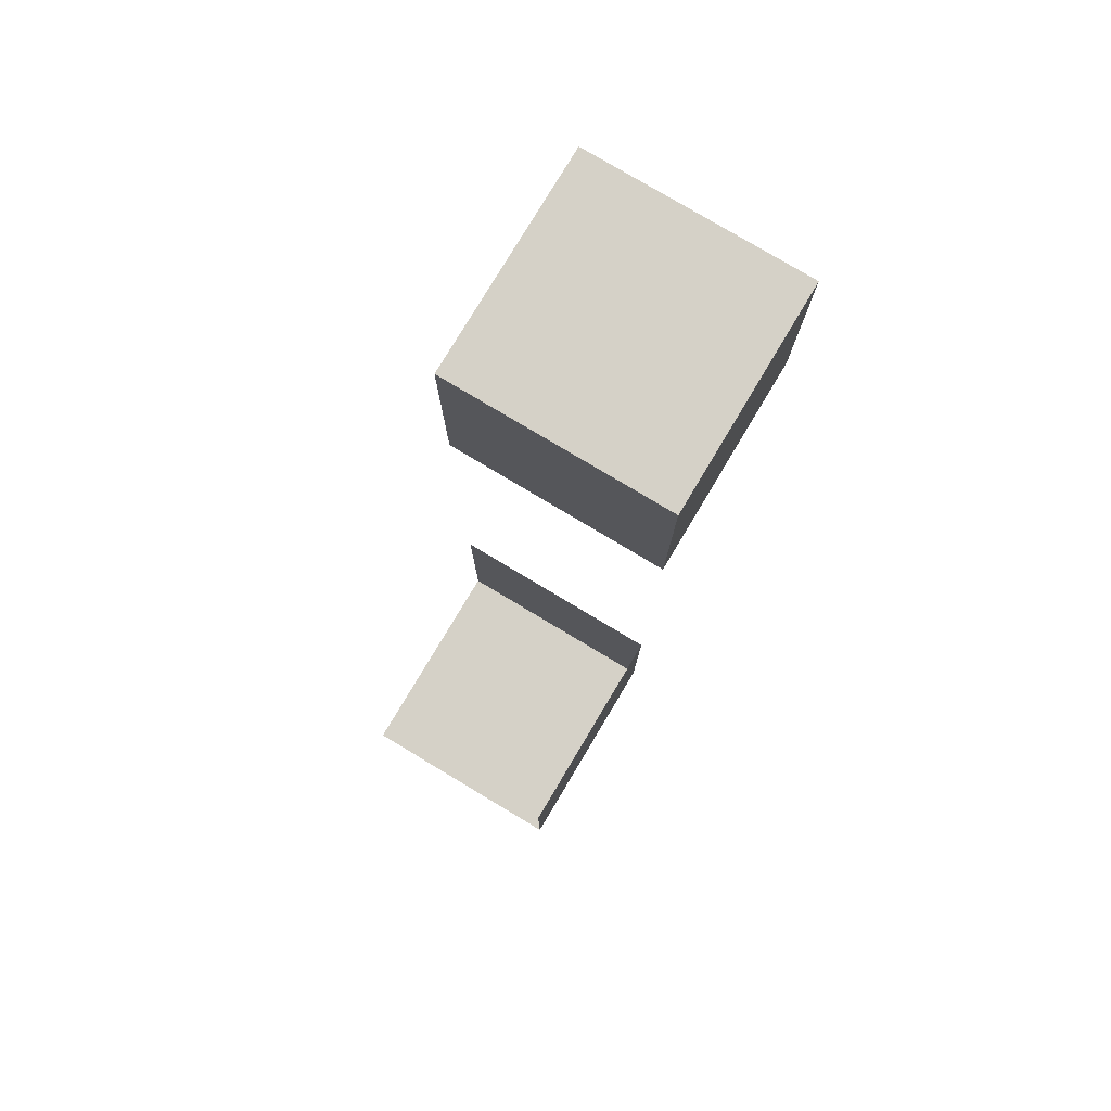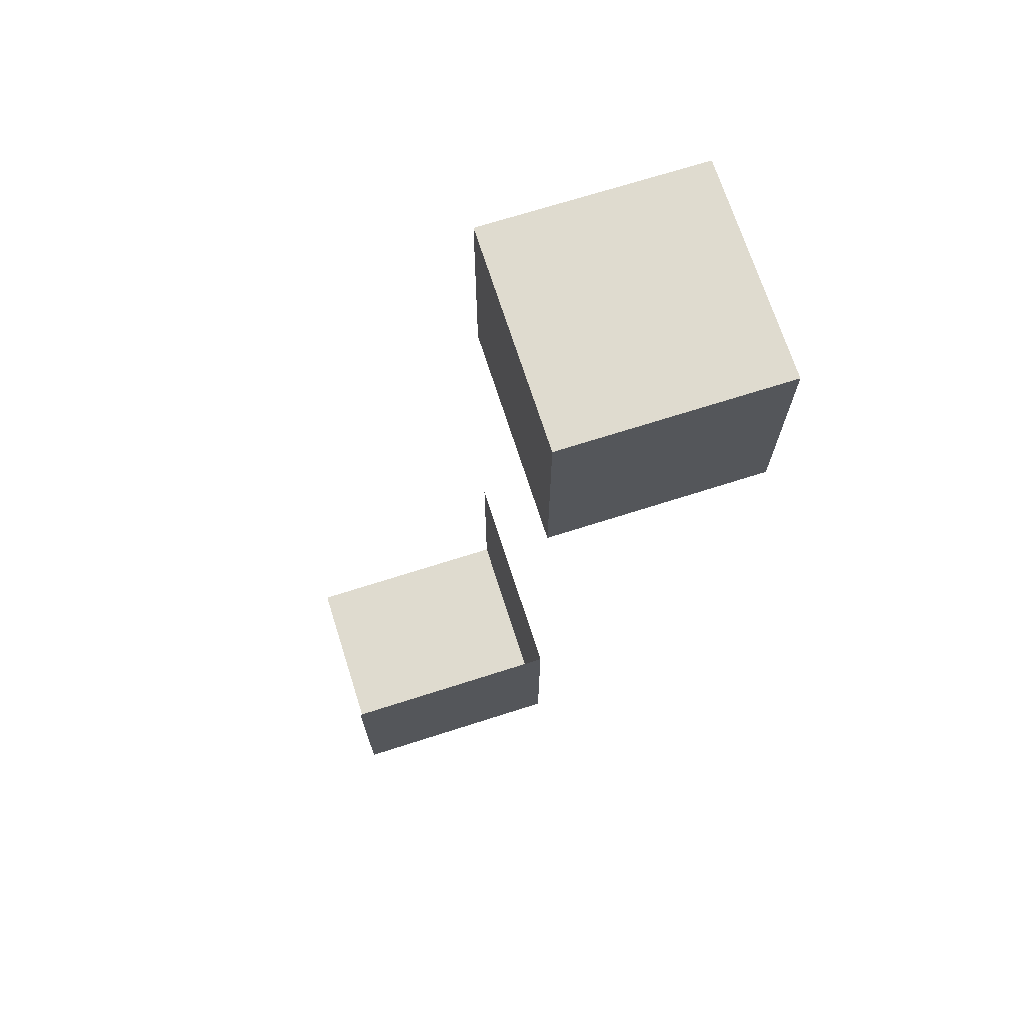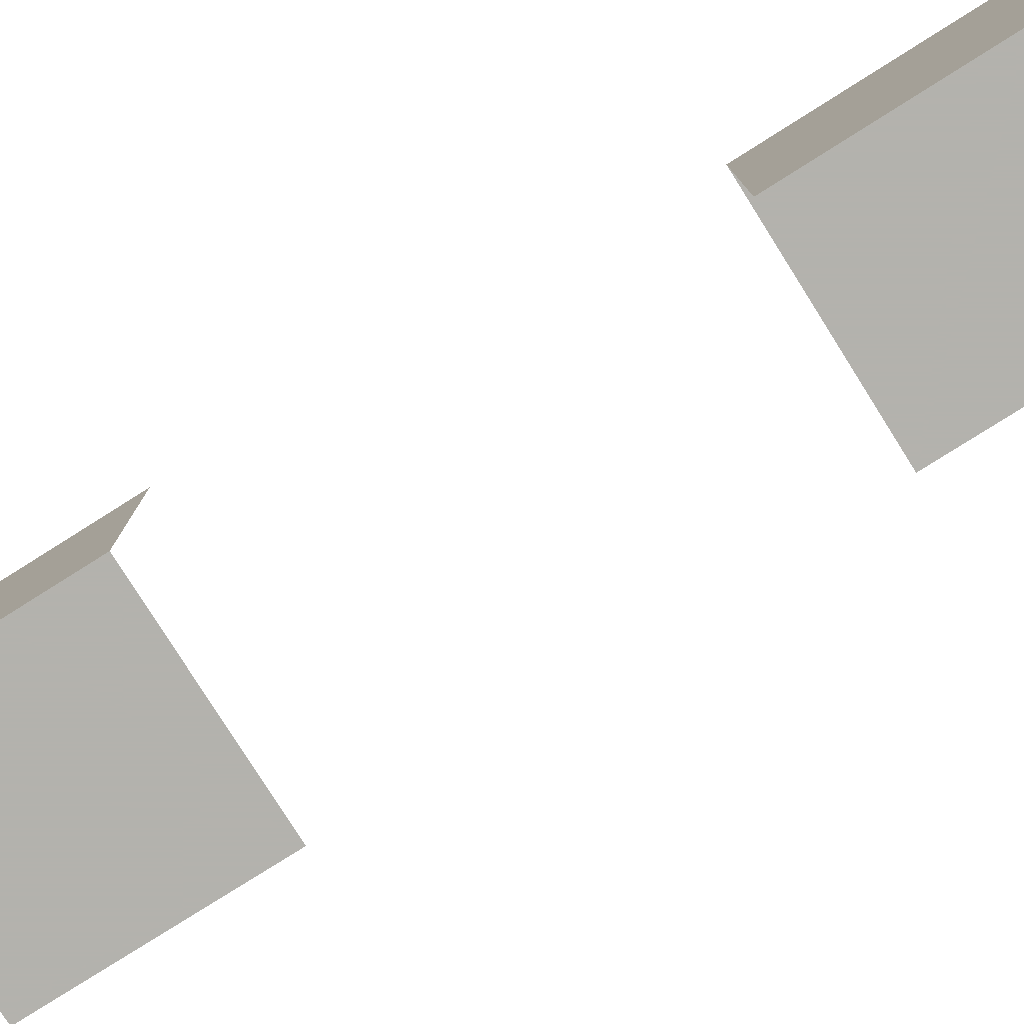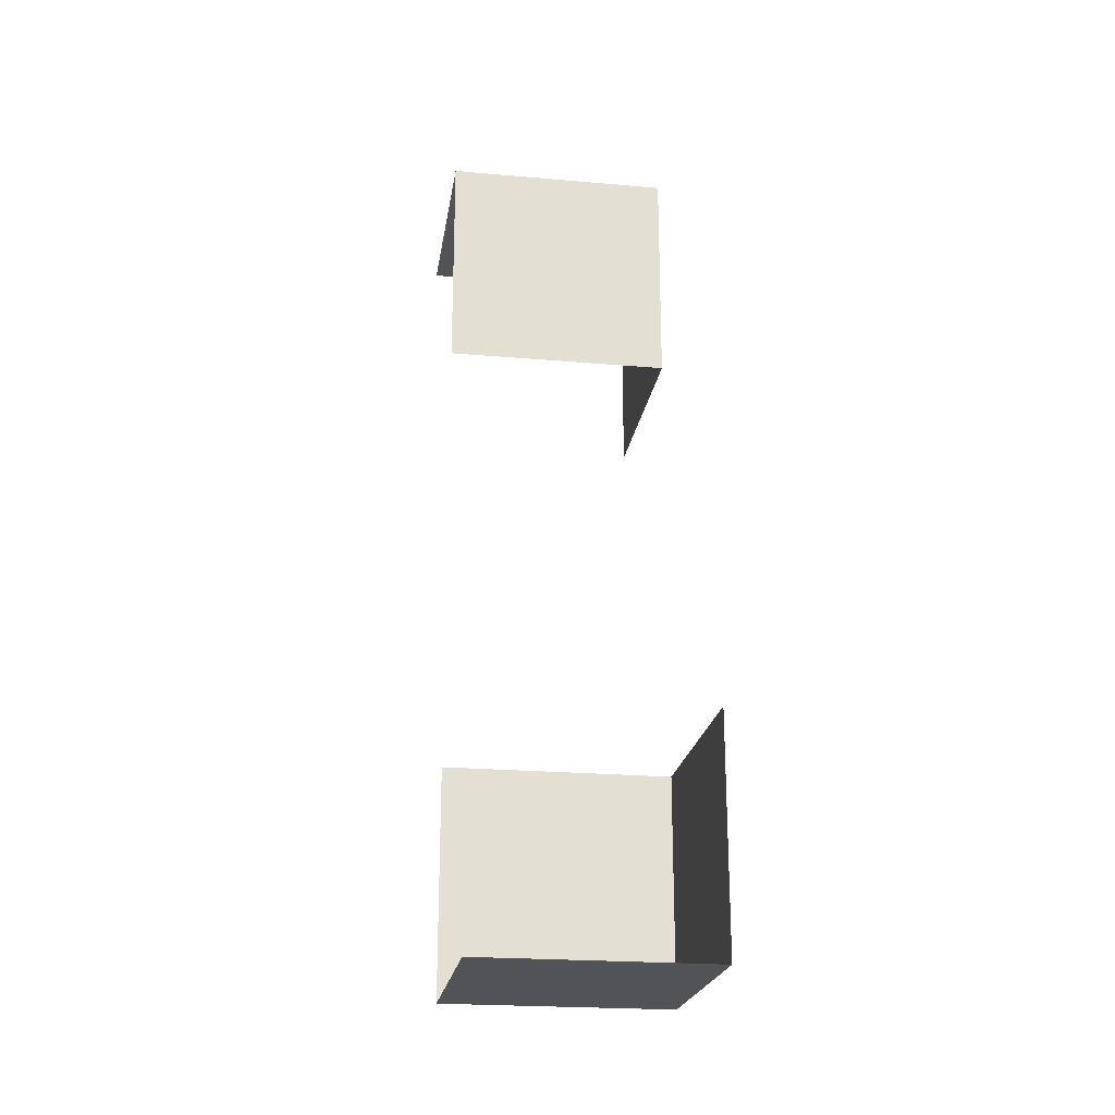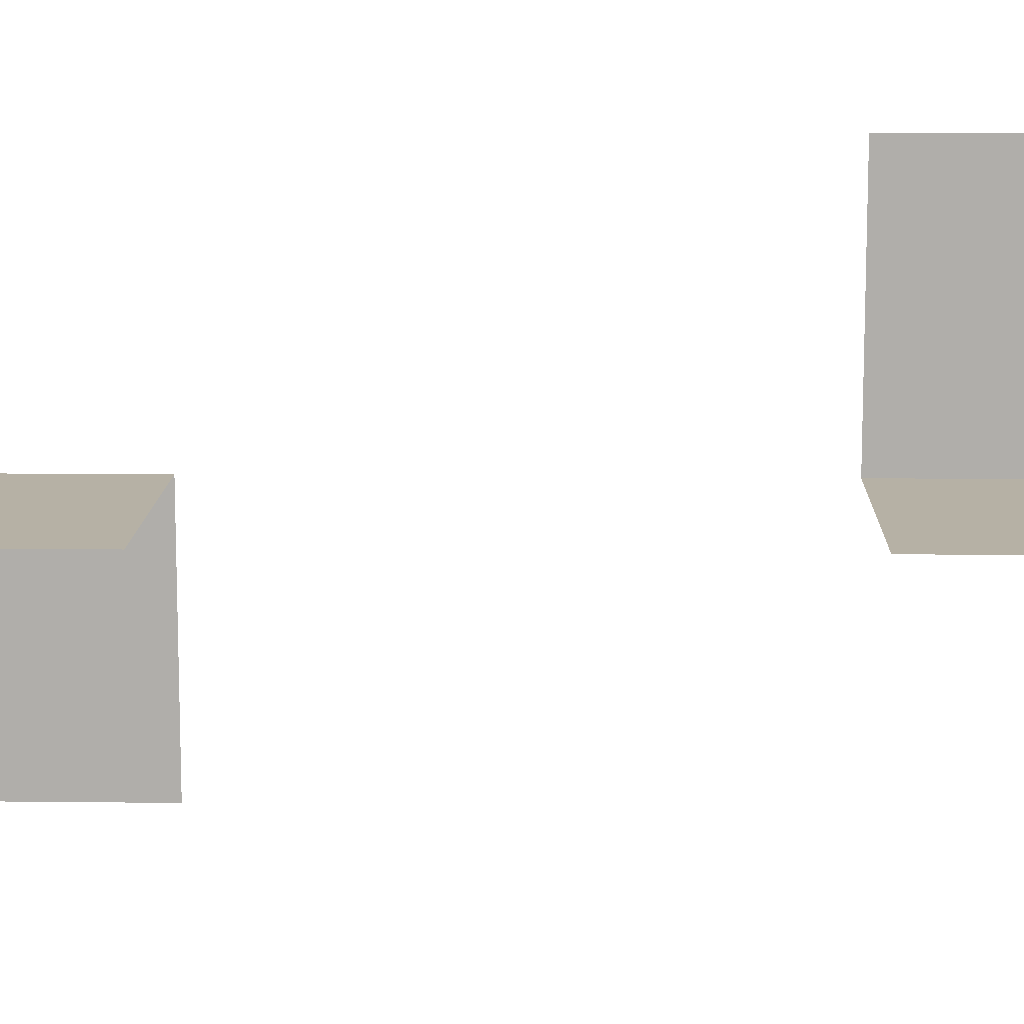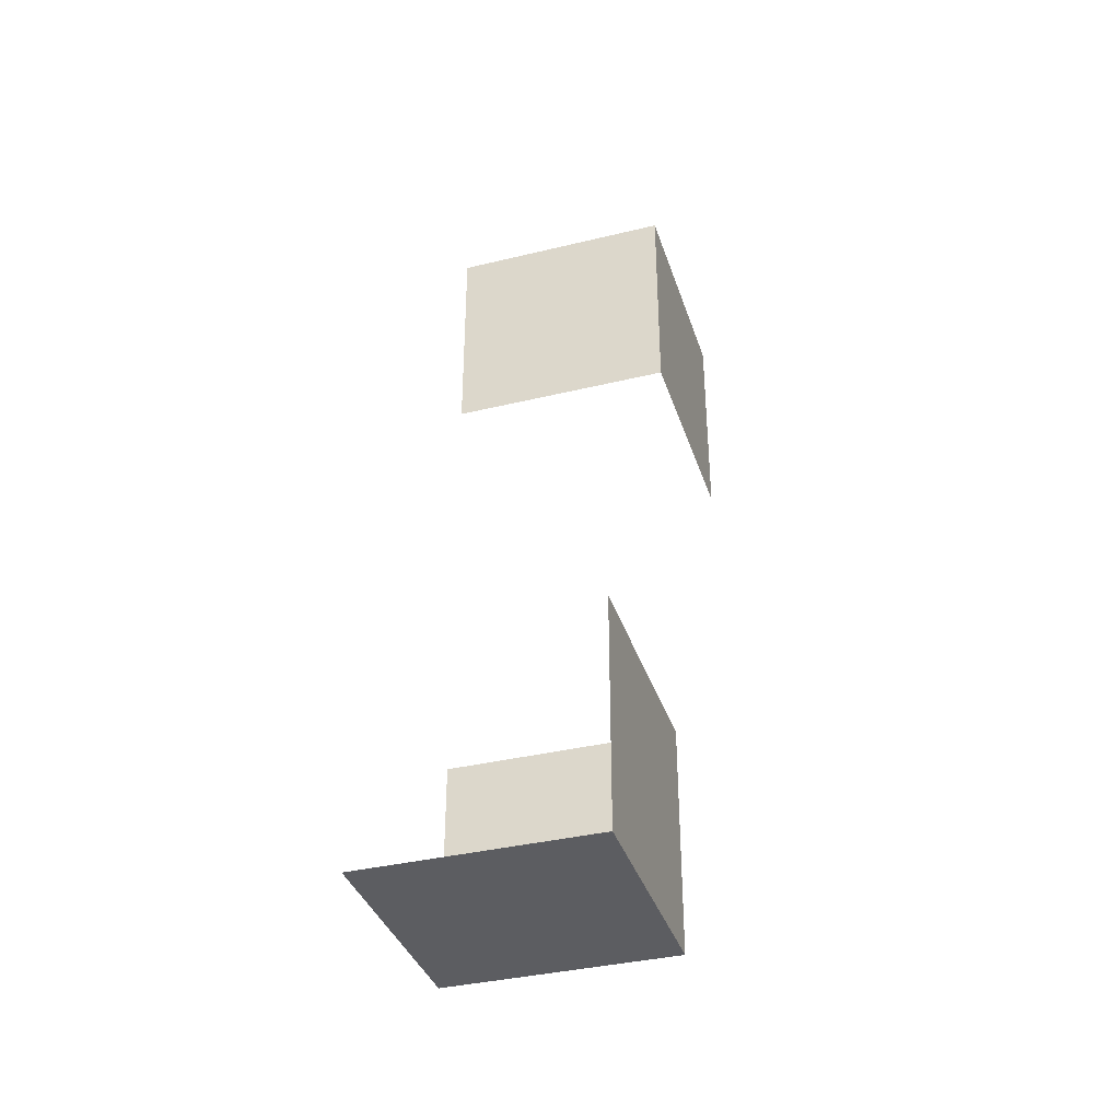
<metadata>
{"format":"obj","ext":"obj","renderer":"f3d","projection":"perspective","resolution":1024,"background":"white","views":[{"elev":78.7,"azim":30.9,"up":"+Z"},{"elev":70.3,"azim":72.3,"up":"+Z"},{"elev":-79.4,"azim":122.2,"up":"+Y"},{"elev":-22.4,"azim":-8.6,"up":"+Z"},{"elev":12.0,"azim":-88.4,"up":"+Y"},{"elev":-37.1,"azim":17.3,"up":"+Z"}]}
</metadata>
<code>
v 0 0 -1
v 0 0 1
v 0 0 -0.5
v 0 0 0.5
v 0 -0.5 -1
v 0 -0.5 -0.5
v 0 0.5 1
v 0 0.5 0.5
v -0.5 0 -1
v -0.5 0 1
v -0.5 0 -0.5
v -0.5 0 0.5
v -0.5 -0.5 -1
v -0.5 0.5 1
f 9 13 5
f 11 9 1
f 3 1 5
f 5 1 9
f 1 3 11
f 5 6 3
f 10 14 7
f 12 10 2
f 4 2 7
f 7 2 10
f 2 4 12
f 7 8 4

</code>
